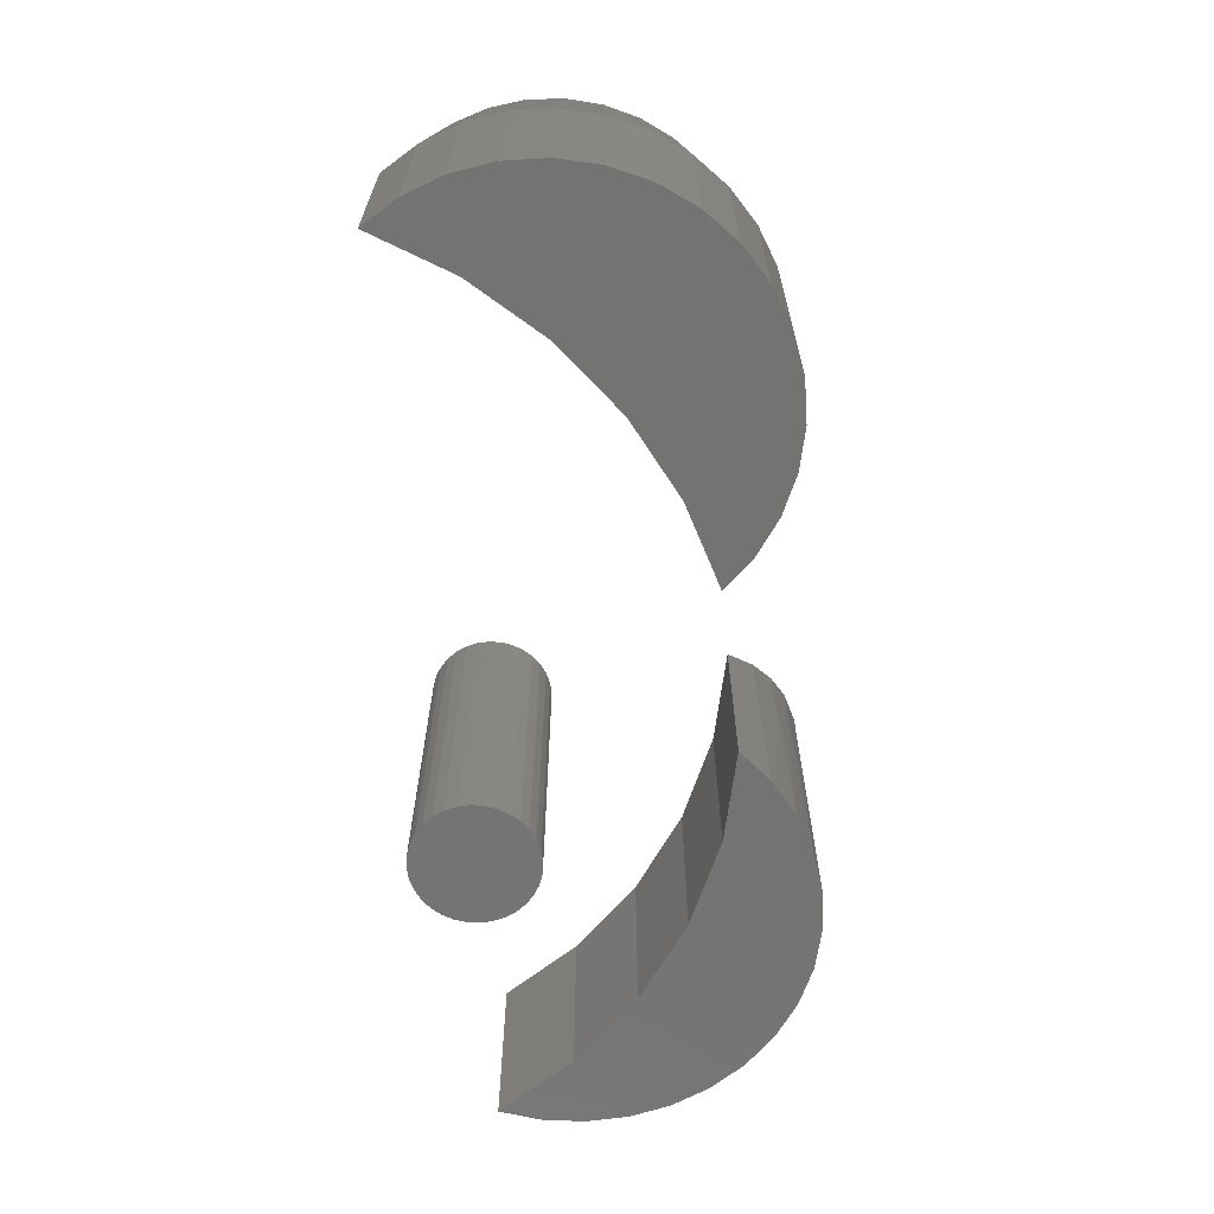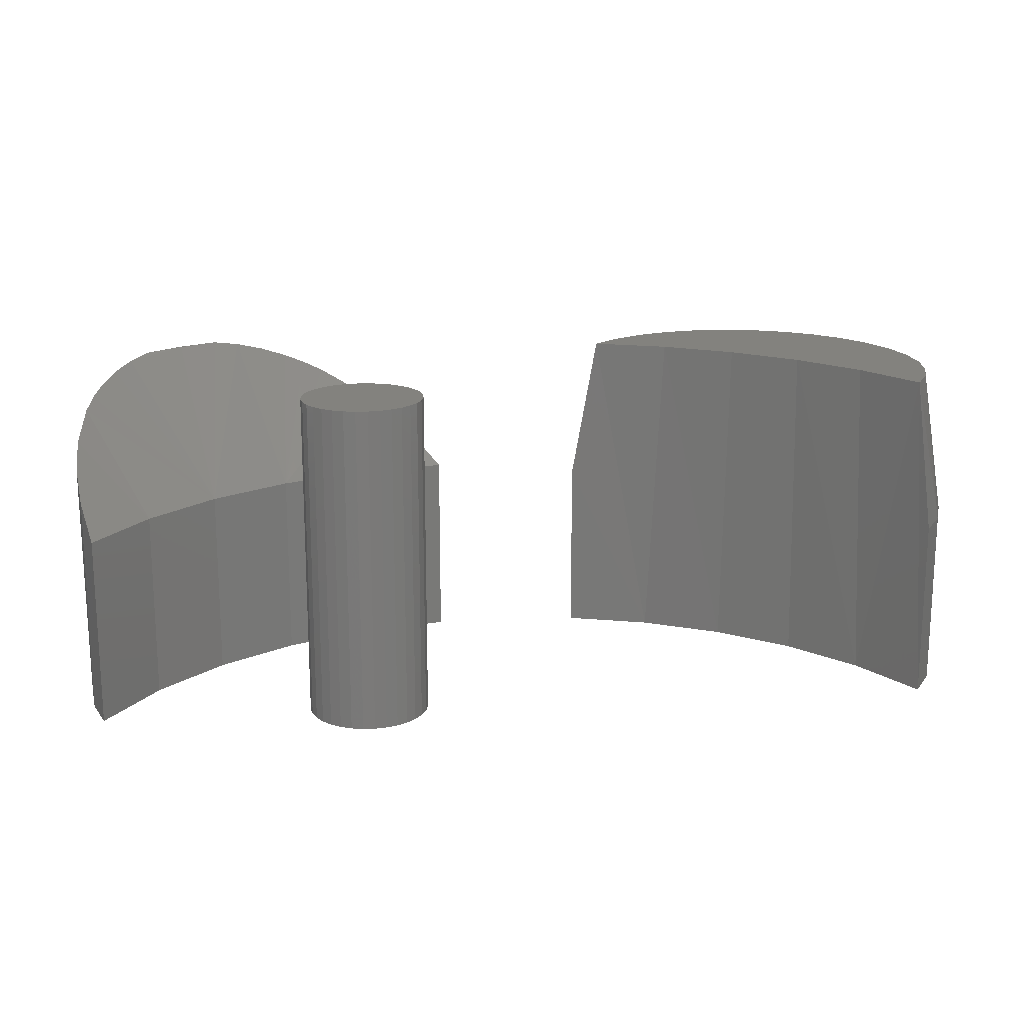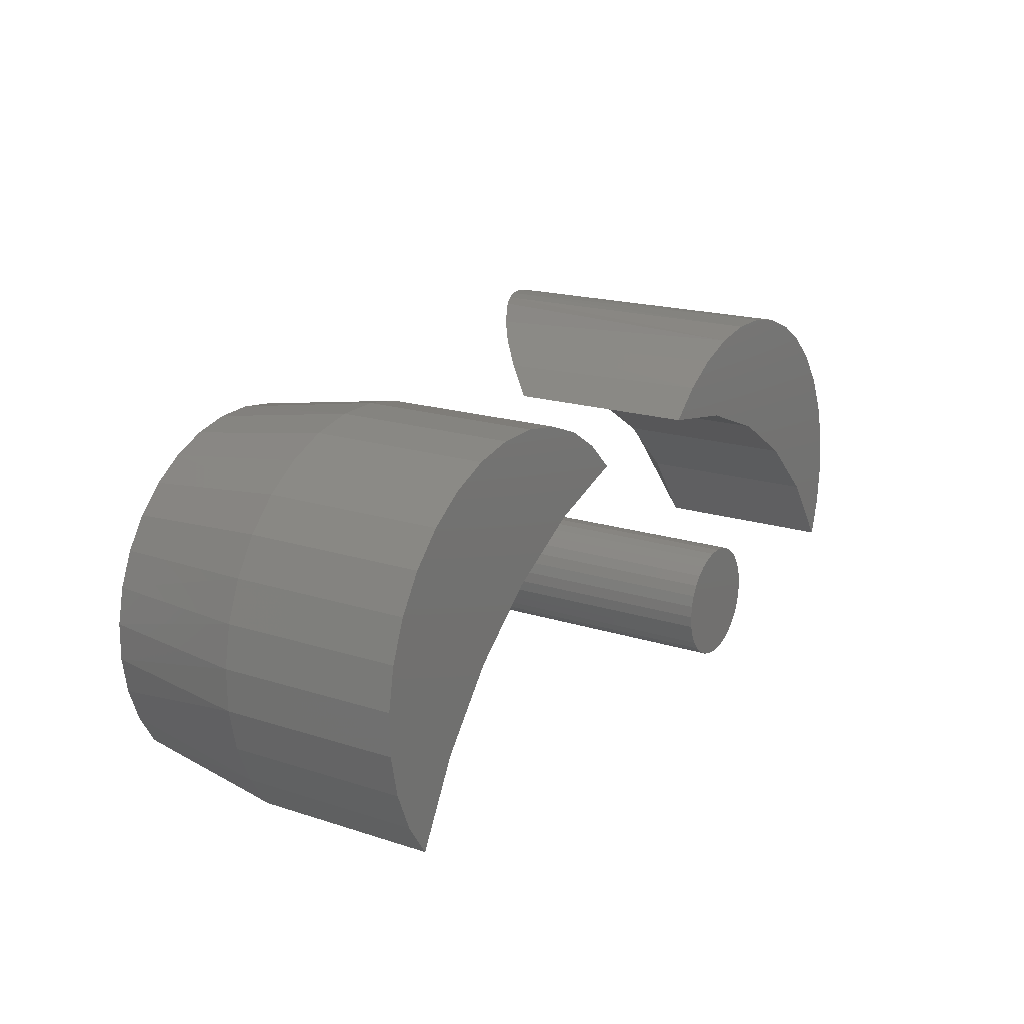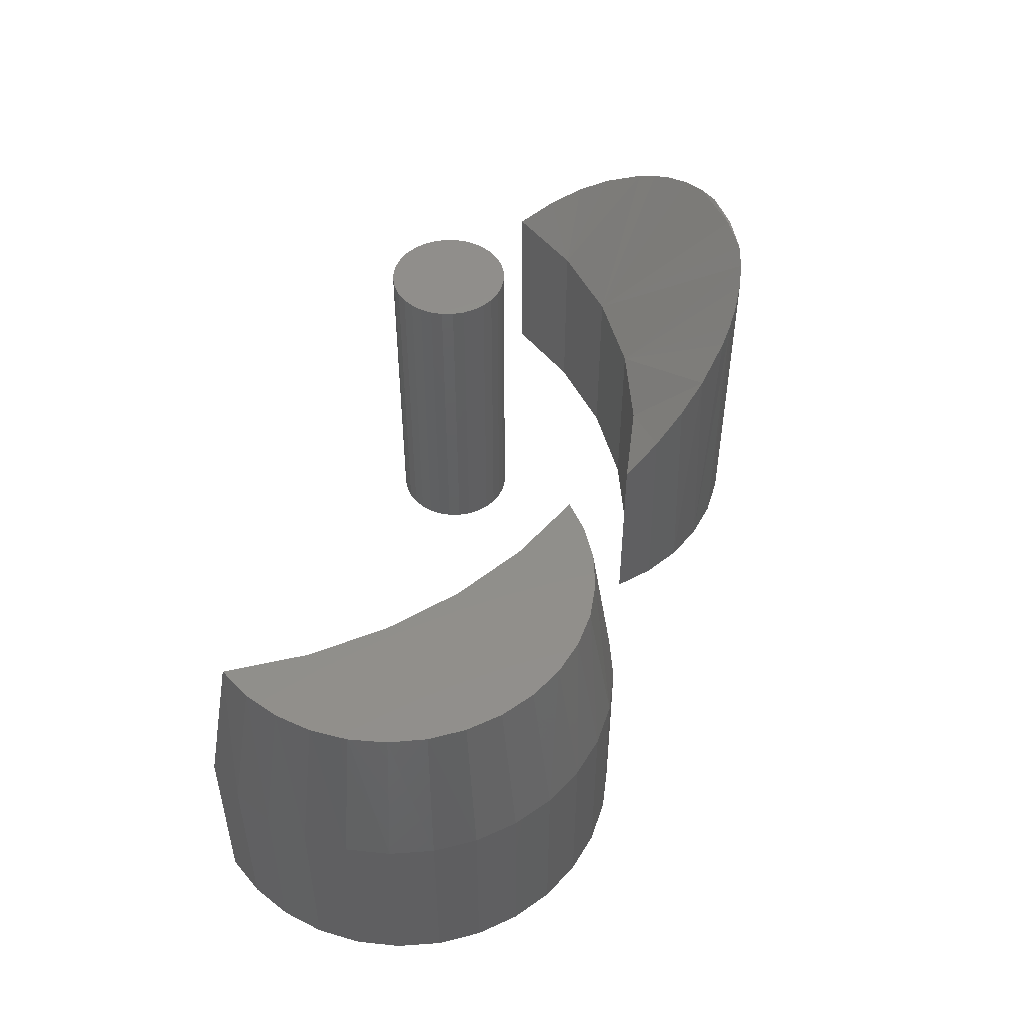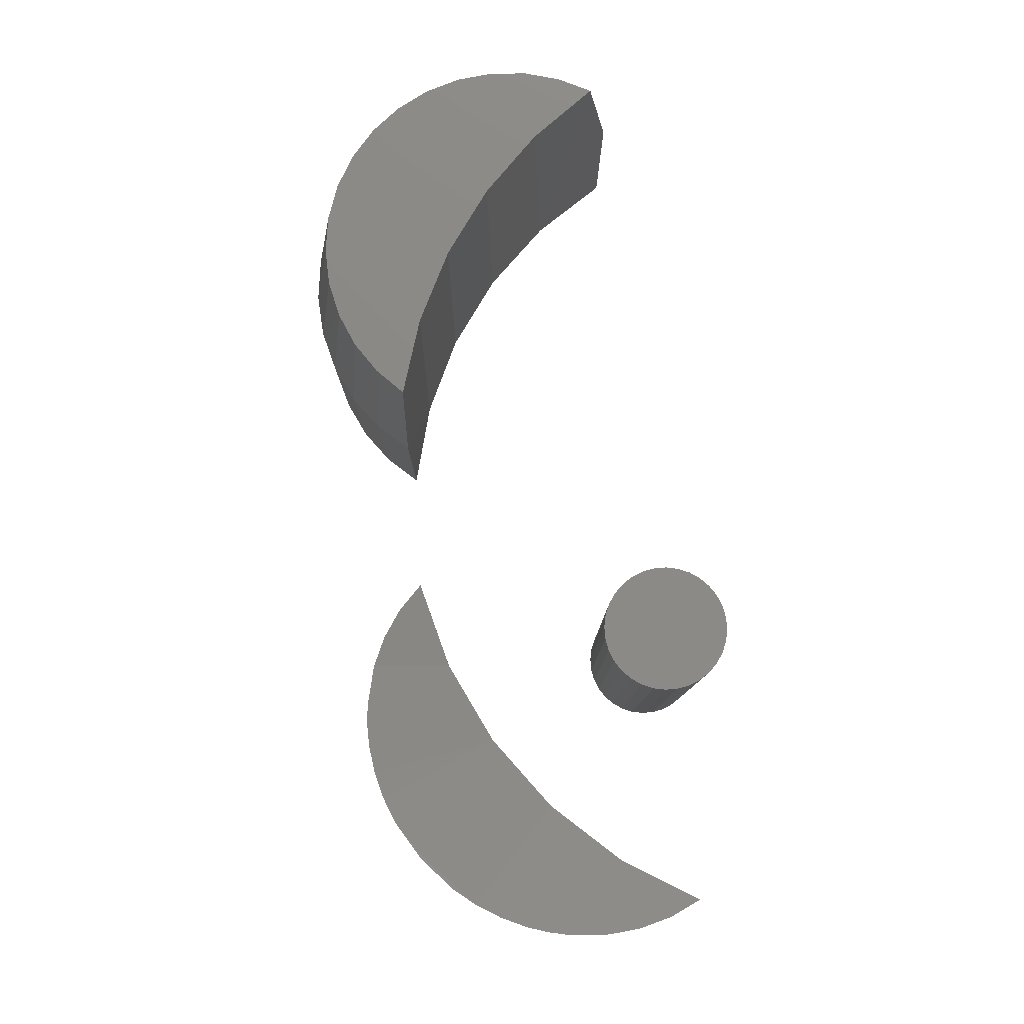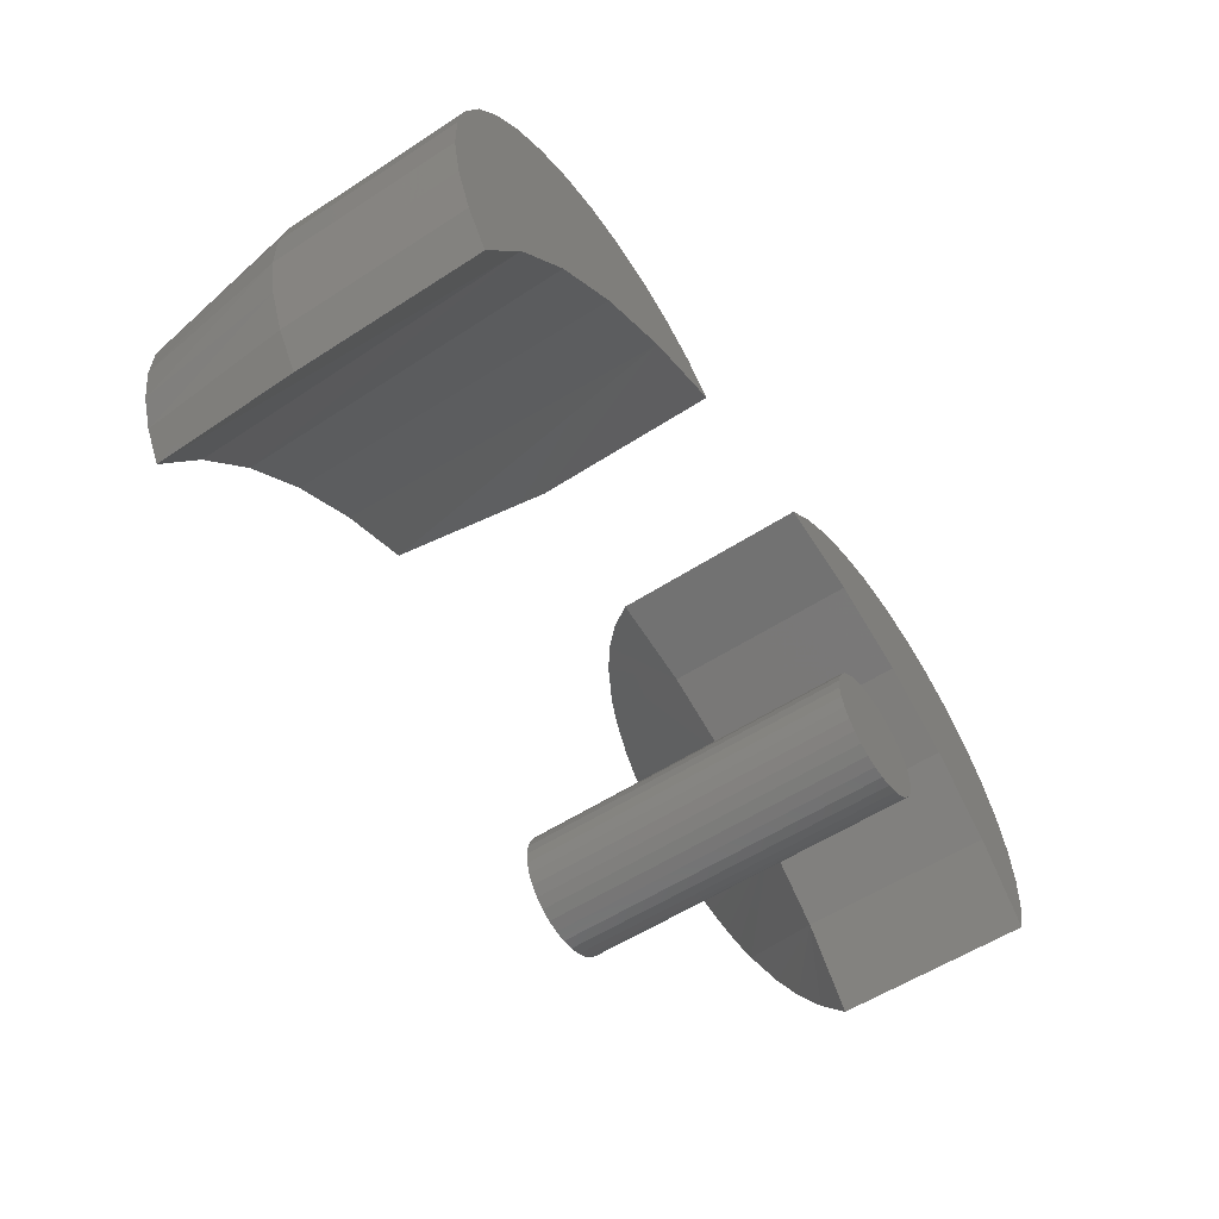
<metadata>
{"format":"stl","ext":"stl","renderer":"f3d","projection":"perspective","resolution":1024,"background":"white","views":[{"elev":-65.1,"azim":-87.7,"up":"+Y"},{"elev":16.9,"azim":170.5,"up":"+Y"},{"elev":18.0,"azim":-57.9,"up":"+Z"},{"elev":48.9,"azim":-73.2,"up":"+Y"},{"elev":79.8,"azim":79.9,"up":"+Y"},{"elev":-57.0,"azim":-56.0,"up":"+Z"}]}
</metadata>
<code>
# stl→obj: 169 verts, 326 faces
v 0.1732 -0.4453 0.4104
v 0.2054 -0.4453 0.4104
v 0.1893 -0.4453 0.412
v 0.1578 -0.4453 0.4057
v 0.2208 -0.4453 0.4057
v 0.1435 -0.4453 0.3981
v 0.2351 -0.4453 0.3981
v 0.131 -0.4453 0.3879
v 0.2476 -0.4453 0.3879
v 0.2476 -0.4453 0.2713
v 0.1435 -0.4453 0.2611
v 0.2351 -0.4453 0.2611
v 0.1578 -0.4453 0.2535
v 0.2208 -0.4453 0.2535
v 0.1732 -0.4453 0.2488
v 0.2054 -0.4453 0.2488
v 0.1893 -0.4453 0.2472
v 0.2578 -0.4453 0.3754
v 0.1208 -0.4453 0.3754
v 0.2654 -0.4453 0.3611
v 0.1132 -0.4453 0.3611
v 0.2701 -0.4453 0.3457
v 0.1085 -0.4453 0.3457
v 0.2717 -0.4453 0.3296
v 0.1069 -0.4453 0.3296
v 0.2701 -0.4453 0.3135
v 0.1085 -0.4453 0.3135
v 0.2654 -0.4453 0.2981
v 0.1132 -0.4453 0.2981
v 0.2578 -0.4453 0.2838
v 0.1208 -0.4453 0.2838
v 0.131 -0.4453 0.2713
v 0.1893 8.327e-17 0.412
v 0.2054 8.505e-17 0.4104
v 0.1732 8.148e-17 0.4104
v 0.1578 7.977e-17 0.4057
v 0.2208 8.677e-17 0.4057
v 0.1435 7.818e-17 0.3981
v 0.2351 8.835e-17 0.3981
v 0.131 7.68e-17 0.3879
v 0.2476 8.974e-17 0.3879
v 0.2351 8.835e-17 0.2611
v 0.1435 7.818e-17 0.2611
v 0.2476 8.974e-17 0.2713
v 0.1578 7.977e-17 0.2535
v 0.2208 8.677e-17 0.2535
v 0.1732 8.148e-17 0.2488
v 0.2054 8.505e-17 0.2488
v 0.1893 8.327e-17 0.2472
v 0.131 7.68e-17 0.2713
v 0.1208 7.566e-17 0.2838
v 0.2578 9.087e-17 0.2838
v 0.1132 7.481e-17 0.2981
v 0.2654 9.172e-17 0.2981
v 0.1085 7.429e-17 0.3135
v 0.2701 9.224e-17 0.3135
v 0.1069 7.412e-17 0.3296
v 0.2717 9.242e-17 0.3296
v 0.1085 7.429e-17 0.3457
v 0.2701 9.224e-17 0.3457
v 0.1132 7.481e-17 0.3611
v 0.2654 9.172e-17 0.3611
v 0.1208 7.566e-17 0.3754
v 0.2578 9.087e-17 0.3754
v -0.5938 -0.2031 0.2578
v -0.5938 -0.4453 0.2578
v -0.6254 -0.2031 0.3038
v -0.6254 -0.4453 0.3038
v -0.6475 -0.2031 0.355
v -0.6475 -0.4453 0.355
v -0.6593 -0.2031 0.4095
v -0.6593 -0.4453 0.4095
v -0.6603 -0.2031 0.4653
v -0.6603 -0.4453 0.4653
v -0.6505 -0.2031 0.5203
v -0.6505 -0.4453 0.5203
v -0.6303 -0.2031 0.5723
v -0.6303 -0.4453 0.5723
v -0.6003 -0.2031 0.6194
v -0.6003 -0.4453 0.6194
v -0.5619 -0.2031 0.6598
v -0.5619 -0.4453 0.6598
v -0.5163 -0.2031 0.692
v -0.5163 -0.4453 0.692
v -0.4653 -0.2031 0.7147
v -0.4653 -0.4453 0.7147
v -0.4109 -0.2031 0.7272
v -0.4109 -0.4453 0.7272
v -0.3552 -0.2031 0.7289
v -0.3552 -0.4453 0.7289
v -0.3001 -0.2031 0.7198
v -0.3001 -0.4453 0.7198
v -0.2479 -0.2031 0.7002
v -0.2479 -0.4453 0.7002
v -0.2004 -0.2031 0.6708
v -0.2004 -0.4453 0.6708
v -0.1595 -0.2031 0.6328
v -0.1595 -0.4453 0.6328
v -0.5791 3.39e-18 0.2896
v -0.5255 1.433e-17 0.3795
v -0.5374 -0.4453 0.3622
v -0.2899 5.179e-17 0.583
v -0.1931 6.475e-17 0.623
v -0.271 -0.4453 0.5922
v -0.4582 2.626e-17 0.4597
v -0.4631 -0.4453 0.4547
v -0.379 3.885e-17 0.5281
v -0.3733 -0.4453 0.5322
v -0.4125 4.442e-17 0.6954
v -0.3647 4.987e-17 0.6981
v -0.3172 5.479e-17 0.6918
v -0.4589 3.862e-17 0.6839
v -0.2718 5.9e-17 0.6768
v -0.6041 2.89e-18 0.3305
v -0.6209 3.502e-18 0.3753
v -0.6189 1.161e-17 0.5172
v -0.6007 1.609e-17 0.5615
v -0.5746 2.121e-17 0.6016
v -0.5414 2.681e-17 0.6361
v -0.5024 3.268e-17 0.6639
v -0.2299 6.236e-17 0.6536
v -0.6292 5.205e-18 0.4224
v -0.6285 7.939e-18 0.4703
v 0.4314 3.868e-17 0.7033
v 0.4296 2.966e-17 0.7003
v 0.3793 3.826e-17 0.7289
v 0.4777 3.769e-17 0.6683
v 0.08821 -0.4453 0.6864
v 0.1358 -0.4453 0.7161
v 0.122 -0.1122 0.7087
v 0.1626 -0.08295 0.7279
v 0.1881 -0.4453 0.7365
v 0.4069 -0.4453 0.7169
v 0.4546 -0.4453 0.6875
v 0.5746 -0.08295 0.4744
v 0.5708 -0.4453 0.501
v 0.5761 -0.4453 0.4452
v 0.5757 -0.1122 0.4295
v 0.571 -0.4453 0.3893
v 0.345 -0.006184 0.7395
v 0.3545 -0.4453 0.737
v 0.4962 -0.4453 0.6498
v 0.5027 -0.006184 0.6425
v 0.04688 -0.1875 0.6484
v 0.04688 -0.4453 0.6484
v 0.08325 -0.1466 0.6825
v 0.2993 -0.4453 0.7472
v 0.273 -0.02746 0.7484
v 0.2432 -0.4453 0.747
v 0.2454 -0.03858 0.7472
v 0.2176 -0.05149 0.7434
v 0.3094 -0.01532 0.7461
v 0.5246 -0.01532 0.6137
v 0.5301 -0.4453 0.6051
v 0.5431 -0.02746 0.5822
v 0.5545 -0.03858 0.557
v 0.5553 -0.4453 0.5549
v 0.5636 -0.05149 0.5305
v 0.5558 -0.4453 0.3353
v 0.5558 -0.1875 0.3353
v 0.5698 -0.1466 0.3831
v 0.2852 -0.1875 0.5839
v 0.1691 -0.4453 0.6276
v 0.1691 -0.1875 0.6276
v 0.2852 -0.4453 0.5839
v 0.3908 -0.1875 0.5189
v 0.3908 -0.4453 0.5189
v 0.4821 -0.1875 0.435
v 0.4821 -0.4453 0.435
f 1 2 3
f 2 1 4
f 2 4 5
f 5 4 6
f 5 6 7
f 7 6 8
f 7 8 9
f 10 11 12
f 12 11 13
f 12 13 14
f 14 13 15
f 14 15 16
f 16 15 17
f 9 8 18
f 18 8 19
f 18 19 20
f 20 19 21
f 20 21 22
f 22 21 23
f 22 23 24
f 24 23 25
f 24 25 26
f 26 25 27
f 26 27 28
f 28 27 29
f 28 29 30
f 30 29 31
f 30 31 10
f 10 31 32
f 10 32 11
f 33 34 35
f 36 35 34
f 37 36 34
f 38 36 37
f 39 38 37
f 40 38 39
f 41 40 39
f 42 43 44
f 45 43 42
f 46 45 42
f 47 45 46
f 48 47 46
f 49 47 48
f 43 50 44
f 44 50 51
f 44 51 52
f 52 51 53
f 52 53 54
f 54 53 55
f 54 55 56
f 56 55 57
f 56 57 58
f 58 57 59
f 58 59 60
f 60 59 61
f 60 61 62
f 62 61 63
f 62 63 64
f 64 63 40
f 64 40 41
f 58 24 56
f 56 24 26
f 56 26 54
f 54 26 28
f 54 28 52
f 52 28 30
f 52 30 44
f 44 30 10
f 44 10 42
f 42 10 12
f 42 12 46
f 46 12 14
f 46 14 48
f 48 14 16
f 48 16 49
f 49 16 17
f 49 17 47
f 47 17 15
f 47 15 45
f 45 15 13
f 45 13 43
f 43 13 11
f 43 11 50
f 50 11 32
f 50 32 51
f 51 32 31
f 51 31 53
f 53 31 29
f 53 29 55
f 55 29 27
f 55 27 57
f 57 27 25
f 57 25 59
f 59 25 23
f 59 23 61
f 61 23 21
f 61 21 63
f 63 21 19
f 63 19 40
f 40 19 8
f 40 8 38
f 38 8 6
f 38 6 36
f 36 6 4
f 36 4 35
f 35 4 1
f 35 1 33
f 33 1 3
f 33 3 34
f 34 3 2
f 34 2 37
f 37 2 5
f 37 5 39
f 39 5 7
f 39 7 41
f 41 7 9
f 41 9 64
f 64 9 18
f 64 18 62
f 62 18 20
f 62 20 60
f 60 20 22
f 60 22 58
f 58 22 24
f 65 66 67
f 67 66 68
f 67 68 69
f 69 68 70
f 69 70 71
f 71 70 72
f 71 72 73
f 73 72 74
f 73 74 75
f 75 74 76
f 75 76 77
f 77 76 78
f 77 78 79
f 79 78 80
f 79 80 81
f 81 80 82
f 81 82 83
f 83 82 84
f 83 84 85
f 85 84 86
f 85 86 87
f 87 86 88
f 87 88 89
f 89 88 90
f 89 90 91
f 91 90 92
f 91 92 93
f 93 92 94
f 93 94 95
f 95 94 96
f 95 96 97
f 97 96 98
f 99 100 101
f 99 101 66
f 99 66 65
f 102 103 104
f 104 103 97
f 104 97 98
f 105 101 100
f 101 105 106
f 106 105 107
f 106 107 108
f 108 107 102
f 108 102 104
f 109 110 111
f 111 112 109
f 113 112 111
f 114 115 100
f 114 100 99
f 116 117 107
f 107 117 118
f 107 118 102
f 102 118 119
f 102 119 103
f 103 119 120
f 103 120 121
f 121 120 112
f 121 112 113
f 115 122 100
f 100 122 123
f 100 123 105
f 105 123 116
f 105 116 107
f 103 95 97
f 103 121 95
f 99 67 114
f 99 65 67
f 121 93 95
f 113 91 93
f 113 93 121
f 111 89 91
f 111 91 113
f 110 87 89
f 110 89 111
f 109 85 87
f 109 87 110
f 112 83 85
f 112 85 109
f 120 83 112
f 117 77 79
f 116 75 77
f 116 77 117
f 123 73 75
f 123 75 116
f 122 71 73
f 122 73 123
f 115 69 71
f 115 71 122
f 114 67 69
f 114 69 115
f 83 120 81
f 81 120 119
f 81 119 79
f 79 119 118
f 79 118 117
f 92 90 88
f 88 86 92
f 101 70 68
f 66 101 68
f 92 86 94
f 94 86 84
f 94 84 96
f 96 84 82
f 96 82 98
f 98 82 80
f 98 80 104
f 104 80 78
f 104 78 108
f 108 78 76
f 108 76 106
f 106 76 74
f 106 74 101
f 101 74 72
f 101 72 70
f 124 125 126
f 125 124 127
f 128 129 130
f 131 130 129
f 129 132 131
f 133 134 124
f 135 136 137
f 135 137 138
f 138 137 139
f 126 140 141
f 126 141 133
f 126 133 124
f 127 124 134
f 127 134 142
f 127 142 143
f 144 145 146
f 146 145 128
f 146 128 130
f 147 148 149
f 149 148 150
f 149 150 132
f 132 150 151
f 132 151 131
f 141 140 147
f 147 140 152
f 147 152 148
f 143 142 153
f 153 142 154
f 153 154 155
f 155 154 156
f 156 154 157
f 156 157 158
f 158 157 136
f 158 136 135
f 159 160 139
f 139 160 161
f 139 161 138
f 162 163 164
f 164 163 145
f 164 145 144
f 163 162 165
f 165 162 166
f 165 166 167
f 167 166 168
f 167 168 169
f 169 168 160
f 169 160 159
f 168 158 135
f 168 135 138
f 168 138 161
f 162 150 148
f 162 148 152
f 162 152 140
f 164 146 130
f 162 151 150
f 144 146 164
f 160 168 161
f 127 143 125
f 166 162 140
f 166 140 126
f 166 126 125
f 166 125 143
f 166 143 153
f 166 153 155
f 166 155 156
f 166 156 158
f 166 158 168
f 151 162 131
f 131 162 164
f 131 164 130
f 147 149 132
f 147 132 141
f 159 139 169
f 141 132 133
f 133 132 129
f 133 129 134
f 134 129 128
f 134 128 142
f 142 128 145
f 142 145 163
f 142 163 154
f 154 163 165
f 154 165 157
f 157 165 167
f 157 167 136
f 136 167 137
f 137 167 169
f 137 169 139

</code>
